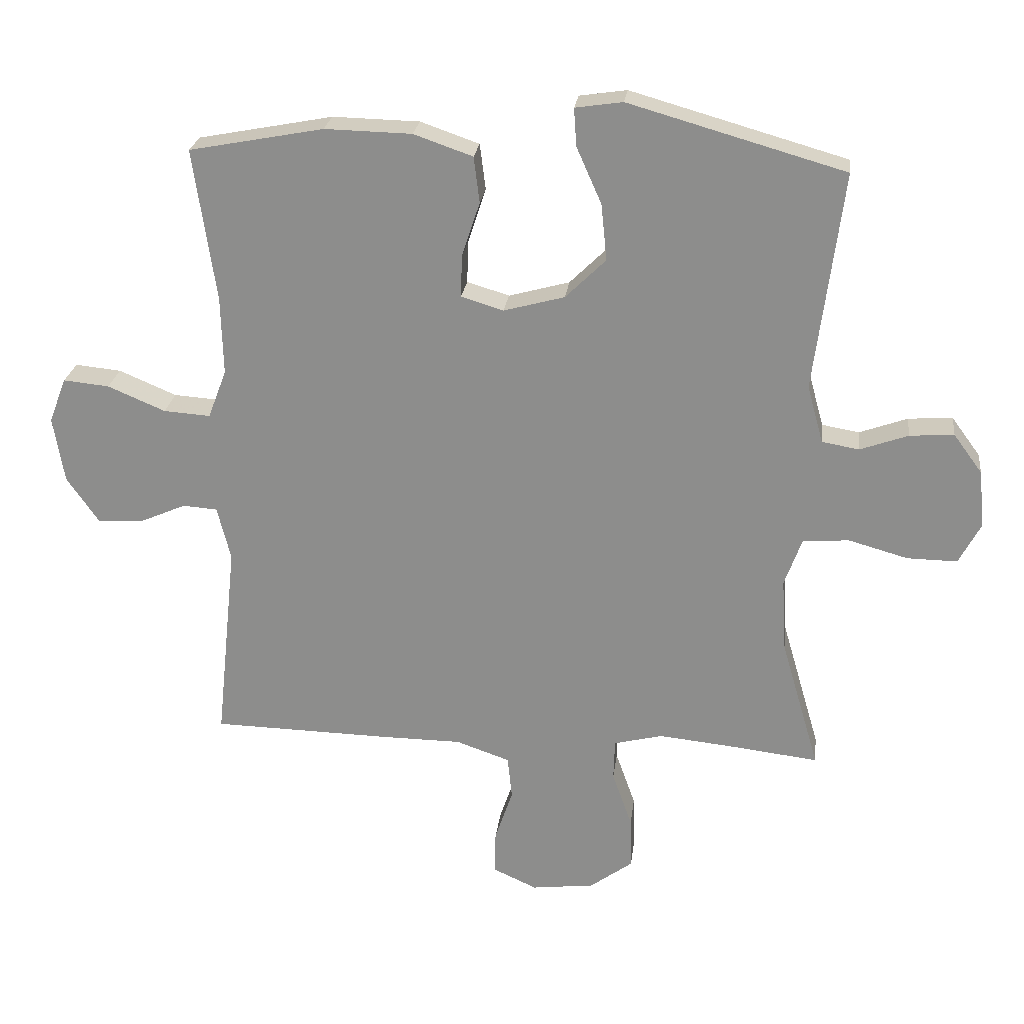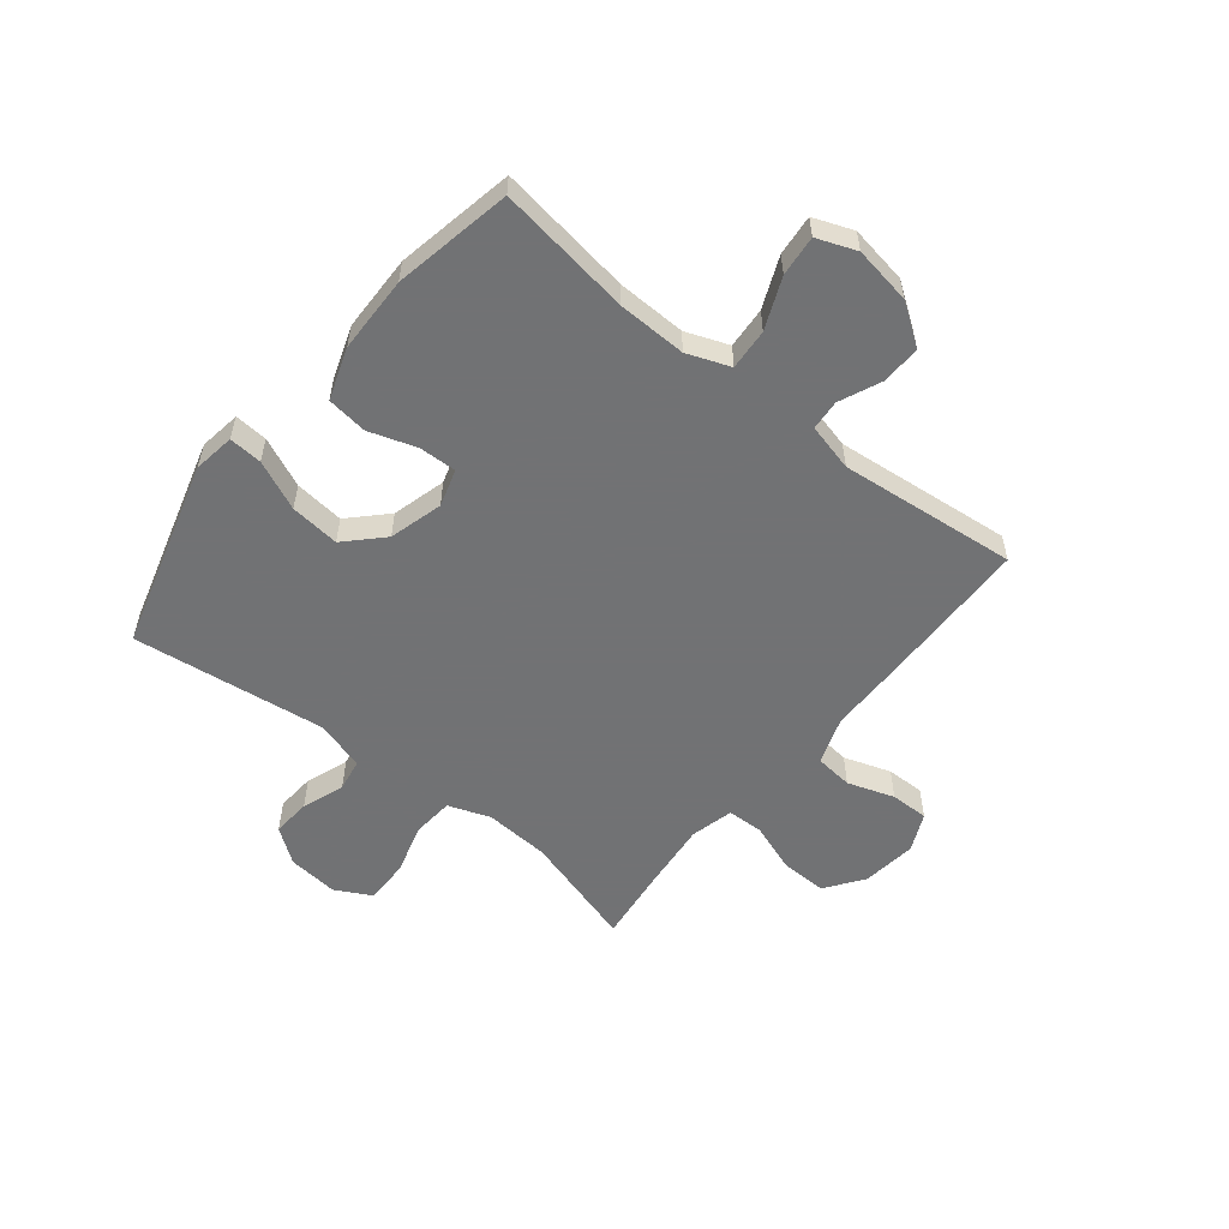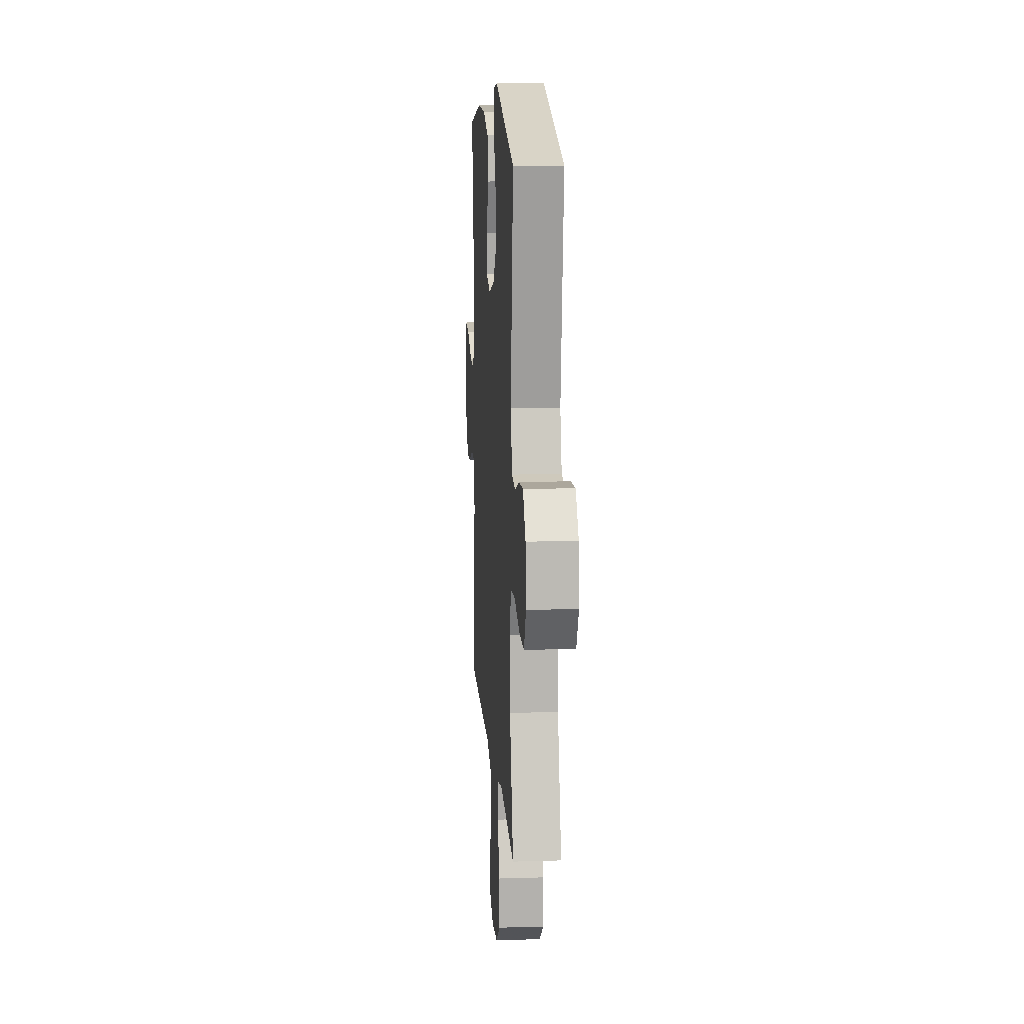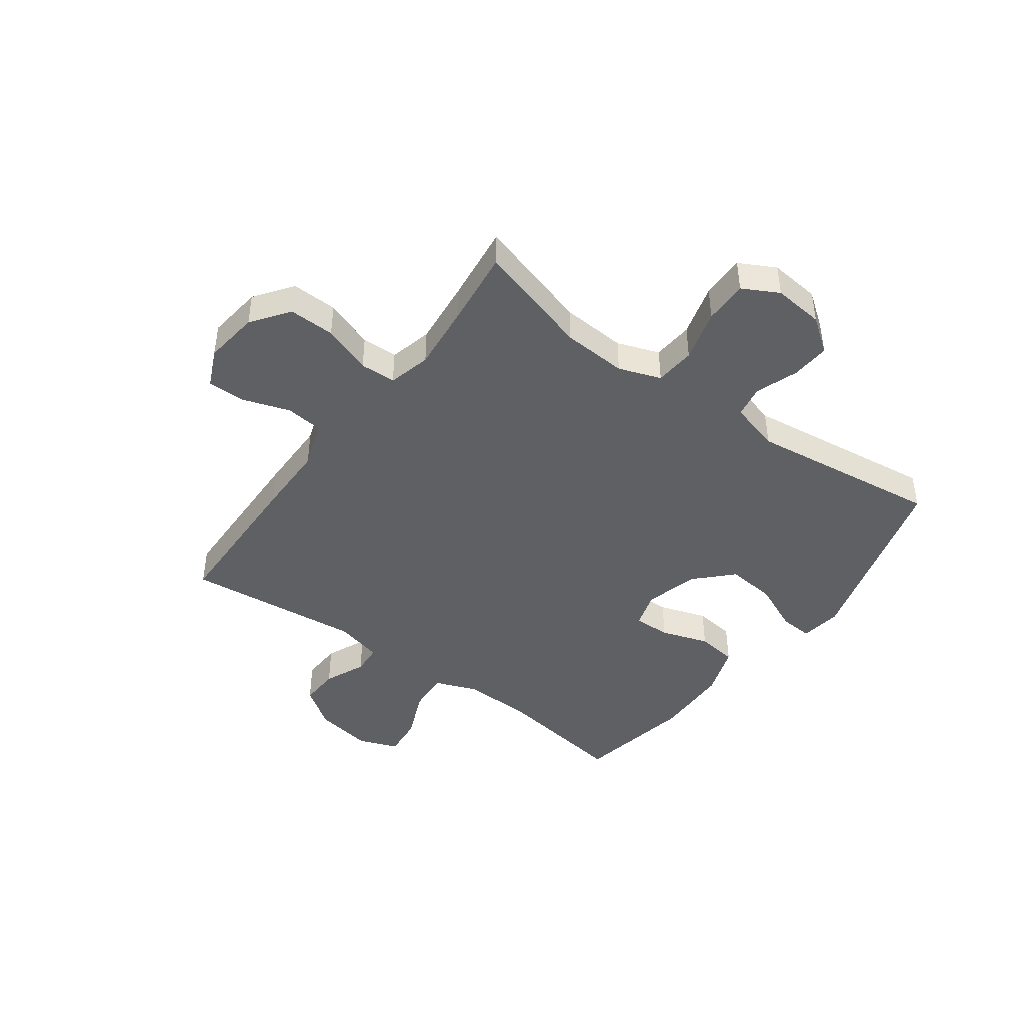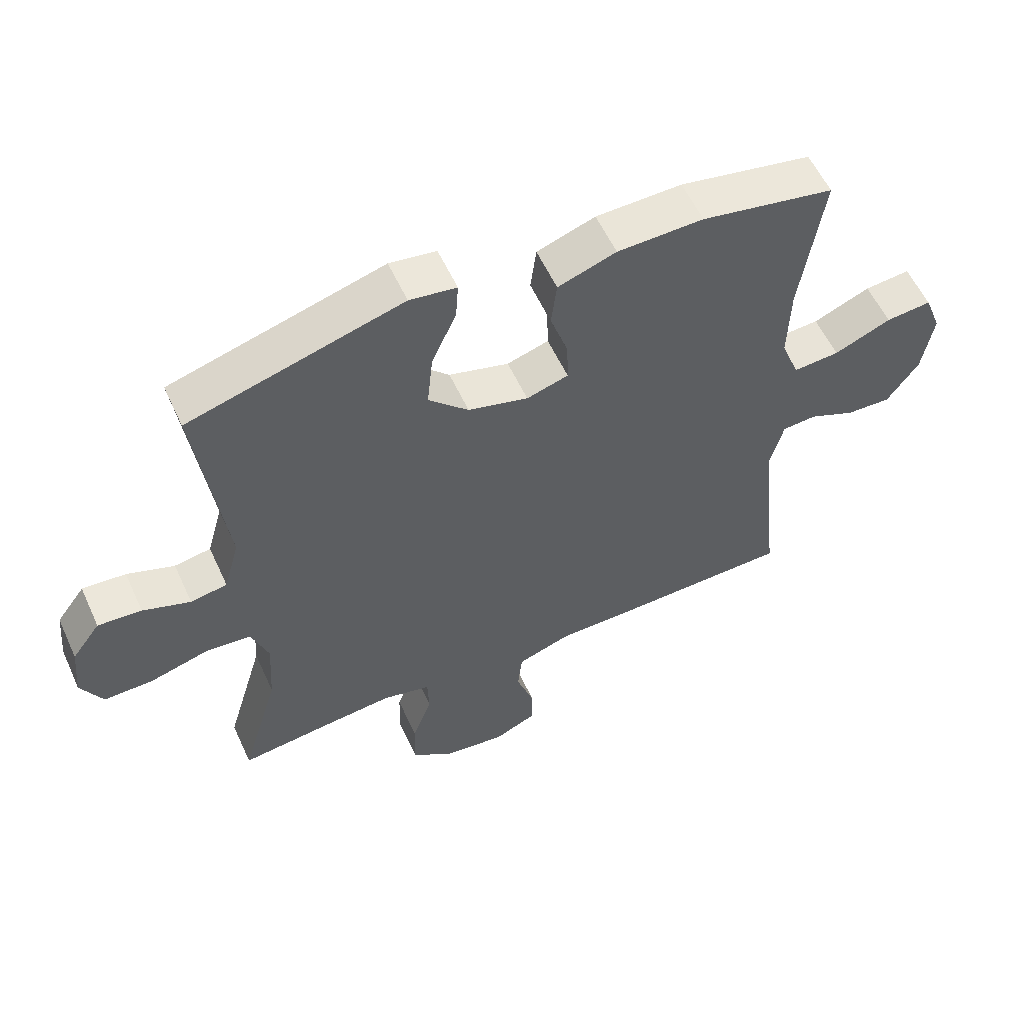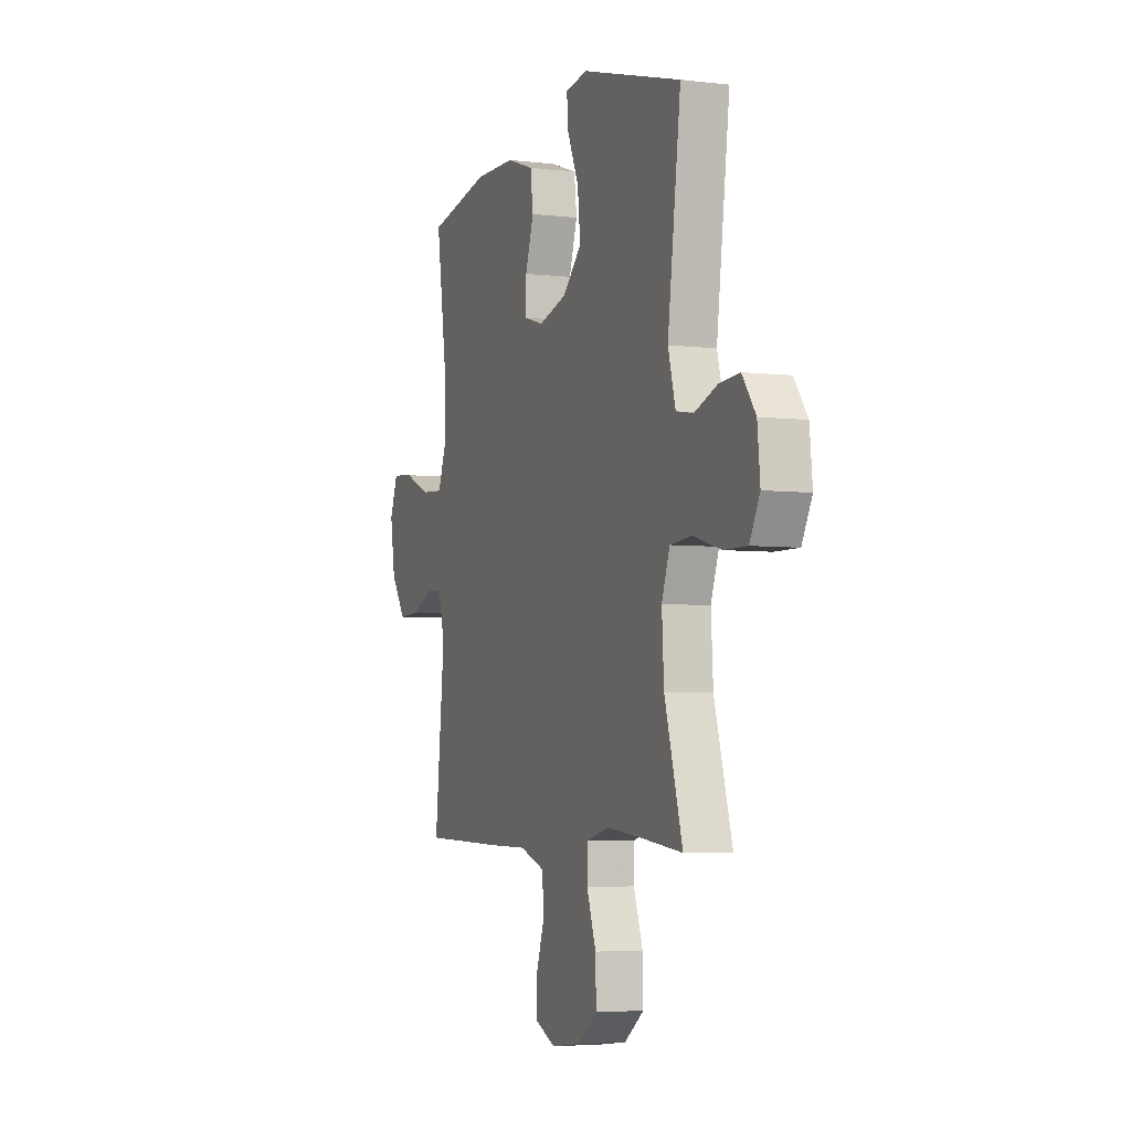
<metadata>
{"format":"obj","ext":"obj","renderer":"f3d","projection":"perspective","resolution":1024,"background":"white","views":[{"elev":24.4,"azim":-173.0,"up":"+Z"},{"elev":-55.6,"azim":51.2,"up":"+Y"},{"elev":12.5,"azim":-94.1,"up":"+Z"},{"elev":-44.2,"azim":-126.2,"up":"+Y"},{"elev":57.3,"azim":-24.5,"up":"+Z"},{"elev":-4.6,"azim":-111.0,"up":"+Z"}]}
</metadata>
<code>
v -0.5 0.07 0.5
v -0.163 0.07 0.596
v -0.089 0.07 0.585
v -0.093 0.07 0.526
v -0.132 0.07 0.438
v -0.141 0.07 0.35
v -0.078 0.07 0.288
v 0.017 0.07 0.262
v 0.083 0.07 0.282
v 0.081 0.07 0.348
v 0.053 0.07 0.433
v 0.062 0.07 0.505
v 0.154 0.07 0.537
v 0.29 0.07 0.54
v 0.5 0.07 0.5
v 0.465 0.07 0.261
v 0.462 0.07 0.139
v 0.491 0.07 0.063
v 0.564 0.07 0.068
v 0.654 0.07 0.106
v 0.726 0.07 0.113
v 0.753 0.07 0.043
v 0.736 0.07 -0.06
v 0.686 0.07 -0.132
v 0.615 0.07 -0.129
v 0.542 0.07 -0.097
v 0.488 0.07 -0.101
v 0.467 0.07 -0.185
v 0.5 0.07 -0.5
v 0.223 0.07 -0.506
v 0.095 0.07 -0.507
v 0.011 0.07 -0.536
v 0.004 0.07 -0.603
v 0.032 0.07 -0.686
v 0.033 0.07 -0.754
v -0.035 0.07 -0.785
v -0.133 0.07 -0.773
v -0.2 0.07 -0.724
v -0.198 0.07 -0.642
v -0.167 0.07 -0.555
v -0.169 0.07 -0.491
v -0.245 0.07 -0.472
v -0.364 0.07 -0.484
v -0.5 0.07 -0.5
v -0.44 0.07 -0.294
v -0.433 0.07 -0.179
v -0.46 0.07 -0.104
v -0.532 0.07 -0.098
v -0.625 0.07 -0.124
v -0.703 0.07 -0.125
v -0.737 0.07 -0.061
v -0.728 0.07 0.029
v -0.683 0.07 0.09
v -0.614 0.07 0.085
v -0.539 0.07 0.058
v -0.481 0.07 0.068
v -0.456 0.07 0.158
v -0.5 0 0.5
v -0.163 0 0.596
v -0.089 0 0.585
v -0.093 0 0.526
v -0.132 0 0.438
v -0.141 0 0.35
v -0.078 0 0.288
v 0.017 0 0.262
v 0.083 0 0.282
v 0.081 0 0.348
v 0.053 0 0.433
v 0.062 0 0.505
v 0.154 0 0.537
v 0.29 0 0.54
v 0.5 0 0.5
v 0.465 0 0.261
v 0.462 0 0.139
v 0.491 0 0.063
v 0.564 0 0.068
v 0.654 0 0.106
v 0.726 0 0.113
v 0.753 0 0.043
v 0.736 0 -0.06
v 0.686 0 -0.132
v 0.615 0 -0.129
v 0.542 0 -0.097
v 0.488 0 -0.101
v 0.467 0 -0.185
v 0.5 0 -0.5
v 0.223 0 -0.506
v 0.095 0 -0.507
v 0.011 0 -0.536
v 0.004 0 -0.603
v 0.032 0 -0.686
v 0.033 0 -0.754
v -0.035 0 -0.785
v -0.133 0 -0.773
v -0.2 0 -0.724
v -0.198 0 -0.642
v -0.167 0 -0.555
v -0.169 0 -0.491
v -0.245 0 -0.472
v -0.364 0 -0.484
v -0.5 0 -0.5
v -0.44 0 -0.294
v -0.433 0 -0.179
v -0.46 0 -0.104
v -0.532 0 -0.098
v -0.625 0 -0.124
v -0.703 0 -0.125
v -0.737 0 -0.061
v -0.728 0 0.029
v -0.683 0 0.09
v -0.614 0 0.085
v -0.539 0 0.058
v -0.481 0 0.068
v -0.456 0 0.158
f 52 53 54 55
f 50 51 52 55
f 48 49 50 55
f 47 48 55 56
f 46 47 56 57
f 43 44 45
f 42 43 45 46
f 41 42 46 57
f 37 38 39 40
f 37 40 41
f 36 37 41
f 33 34 35 36
f 32 33 36 41
f 31 32 41 57
f 28 29 30 31
f 27 28 31 57
f 23 24 25 26
f 19 20 21 22
f 18 19 22 23
f 13 14 15 16
f 13 16 17
f 10 11 12 13
f 9 10 13 17
f 8 9 17 18
f 2 3 4 5
f 2 5 6
f 1 2 6
f 57 1 6 7
f 23 26 27 57
f 18 23 57
f 7 8 18 57
f 112 111 110 109
f 112 109 108 107
f 112 107 106 105
f 113 112 105 104
f 114 113 104 103
f 102 101 100
f 103 102 100 99
f 114 103 99 98
f 97 96 95 94
f 98 97 94
f 98 94 93
f 93 92 91 90
f 98 93 90 89
f 114 98 89 88
f 88 87 86 85
f 114 88 85 84
f 83 82 81 80
f 79 78 77 76
f 80 79 76 75
f 73 72 71 70
f 74 73 70
f 70 69 68 67
f 74 70 67 66
f 75 74 66 65
f 62 61 60 59
f 63 62 59
f 63 59 58
f 64 63 58 114
f 114 84 83 80
f 114 80 75
f 114 75 65 64
f 1 58 59 2
f 2 59 60 3
f 3 60 61 4
f 4 61 62 5
f 5 62 63 6
f 6 63 64 7
f 7 64 65 8
f 8 65 66 9
f 9 66 67 10
f 10 67 68 11
f 11 68 69 12
f 12 69 70 13
f 13 70 71 14
f 14 71 72 15
f 15 72 73 16
f 16 73 74 17
f 17 74 75 18
f 18 75 76 19
f 19 76 77 20
f 20 77 78 21
f 21 78 79 22
f 22 79 80 23
f 23 80 81 24
f 24 81 82 25
f 25 82 83 26
f 26 83 84 27
f 27 84 85 28
f 28 85 86 29
f 29 86 87 30
f 30 87 88 31
f 31 88 89 32
f 32 89 90 33
f 33 90 91 34
f 34 91 92 35
f 35 92 93 36
f 36 93 94 37
f 37 94 95 38
f 38 95 96 39
f 39 96 97 40
f 40 97 98 41
f 41 98 99 42
f 42 99 100 43
f 43 100 101 44
f 44 101 102 45
f 45 102 103 46
f 46 103 104 47
f 47 104 105 48
f 48 105 106 49
f 49 106 107 50
f 50 107 108 51
f 51 108 109 52
f 52 109 110 53
f 53 110 111 54
f 54 111 112 55
f 55 112 113 56
f 56 113 114 57
f 57 114 58 1

</code>
